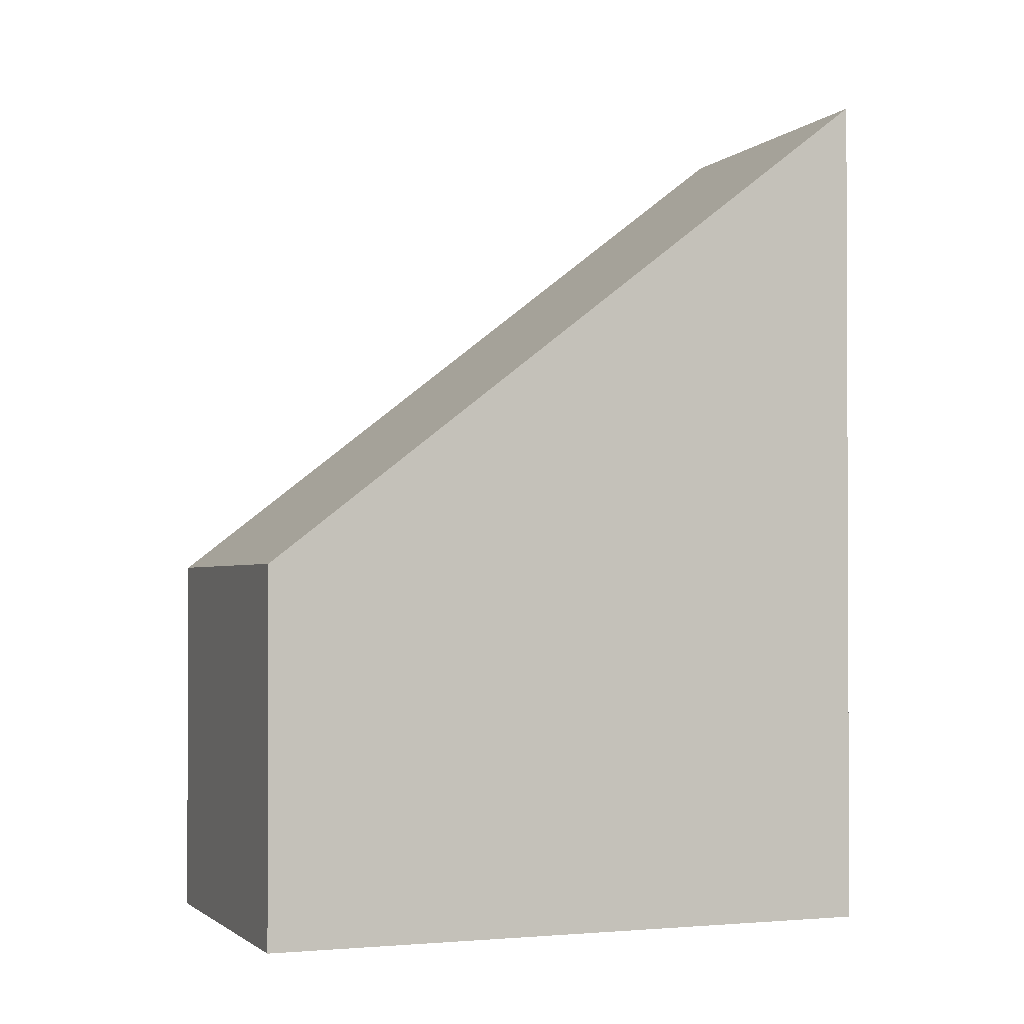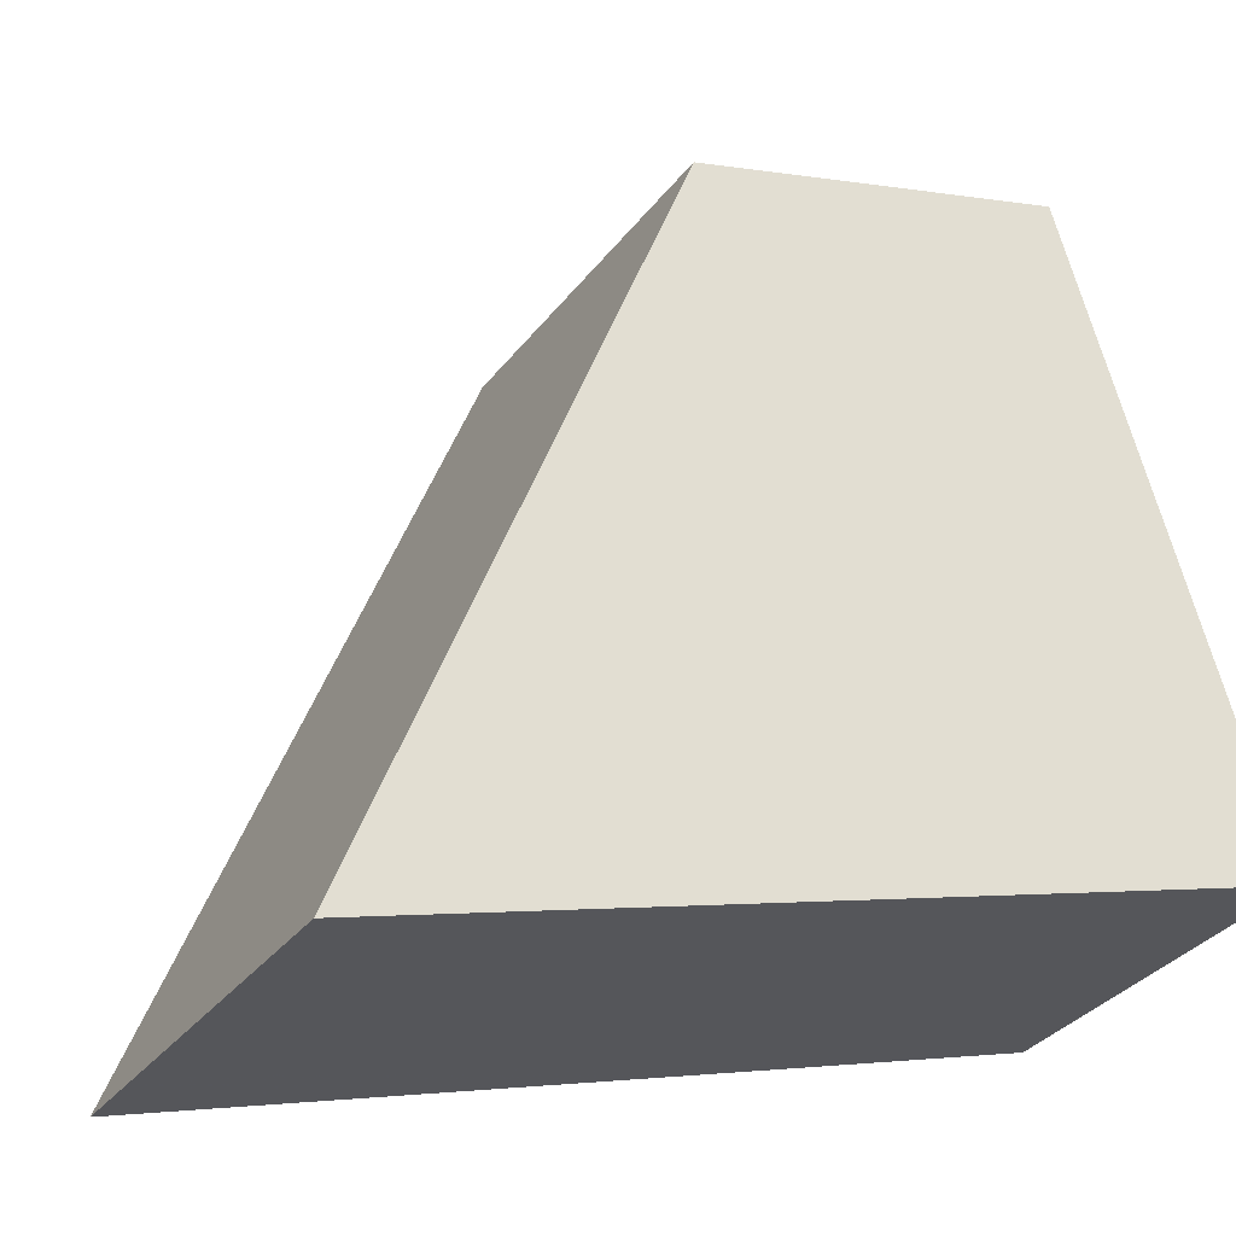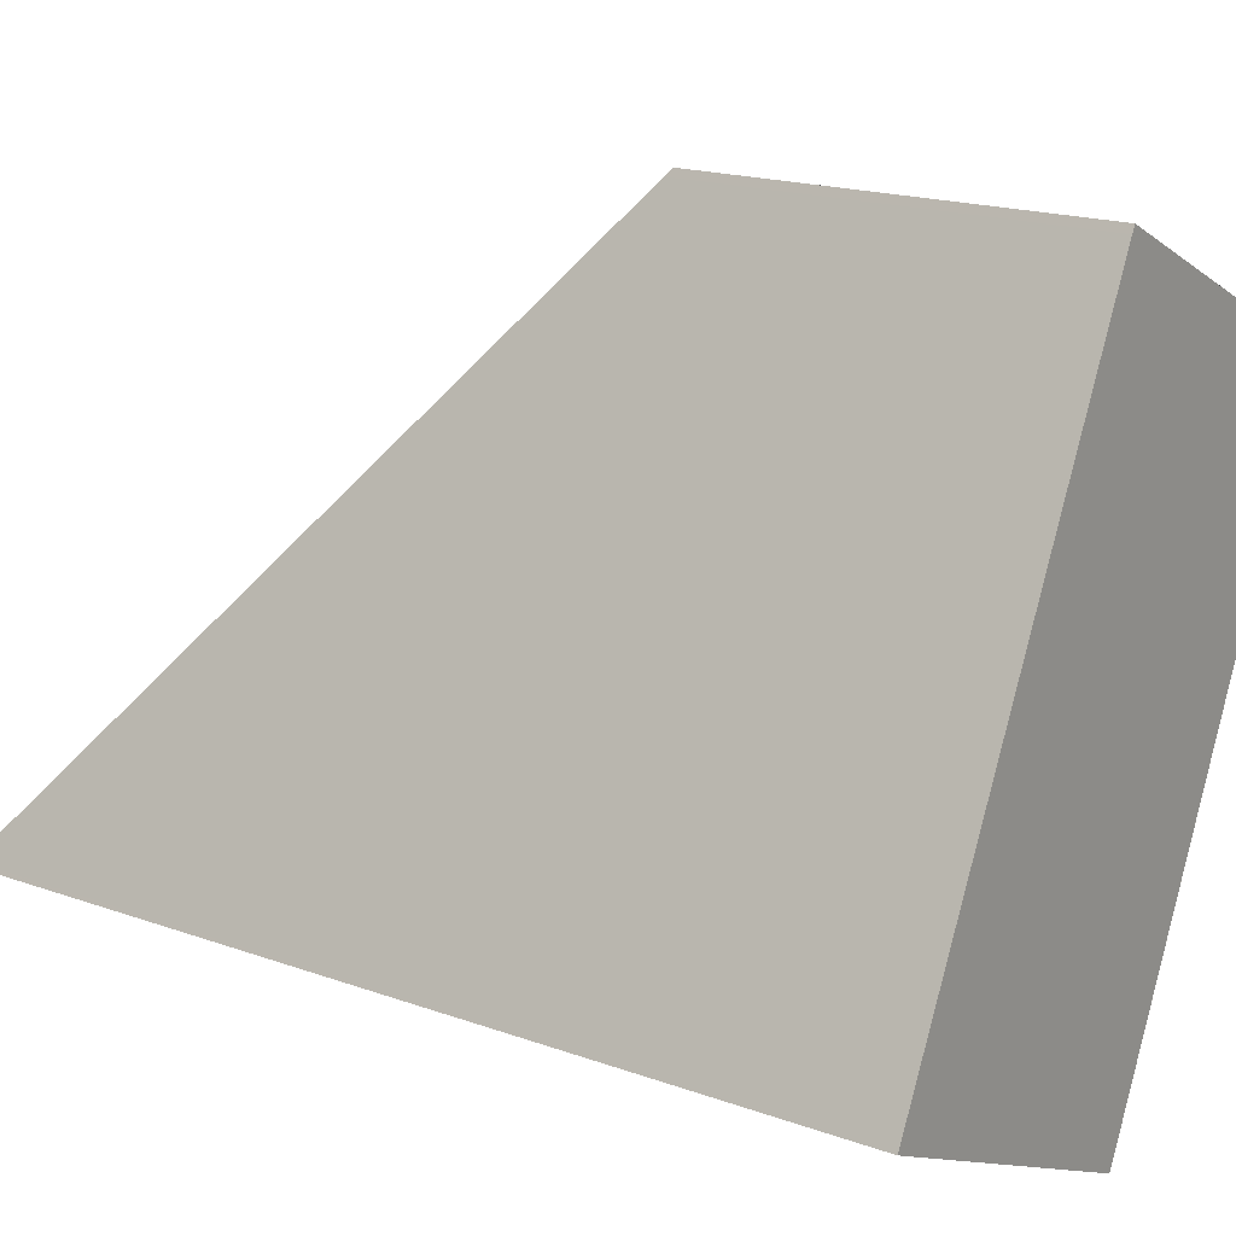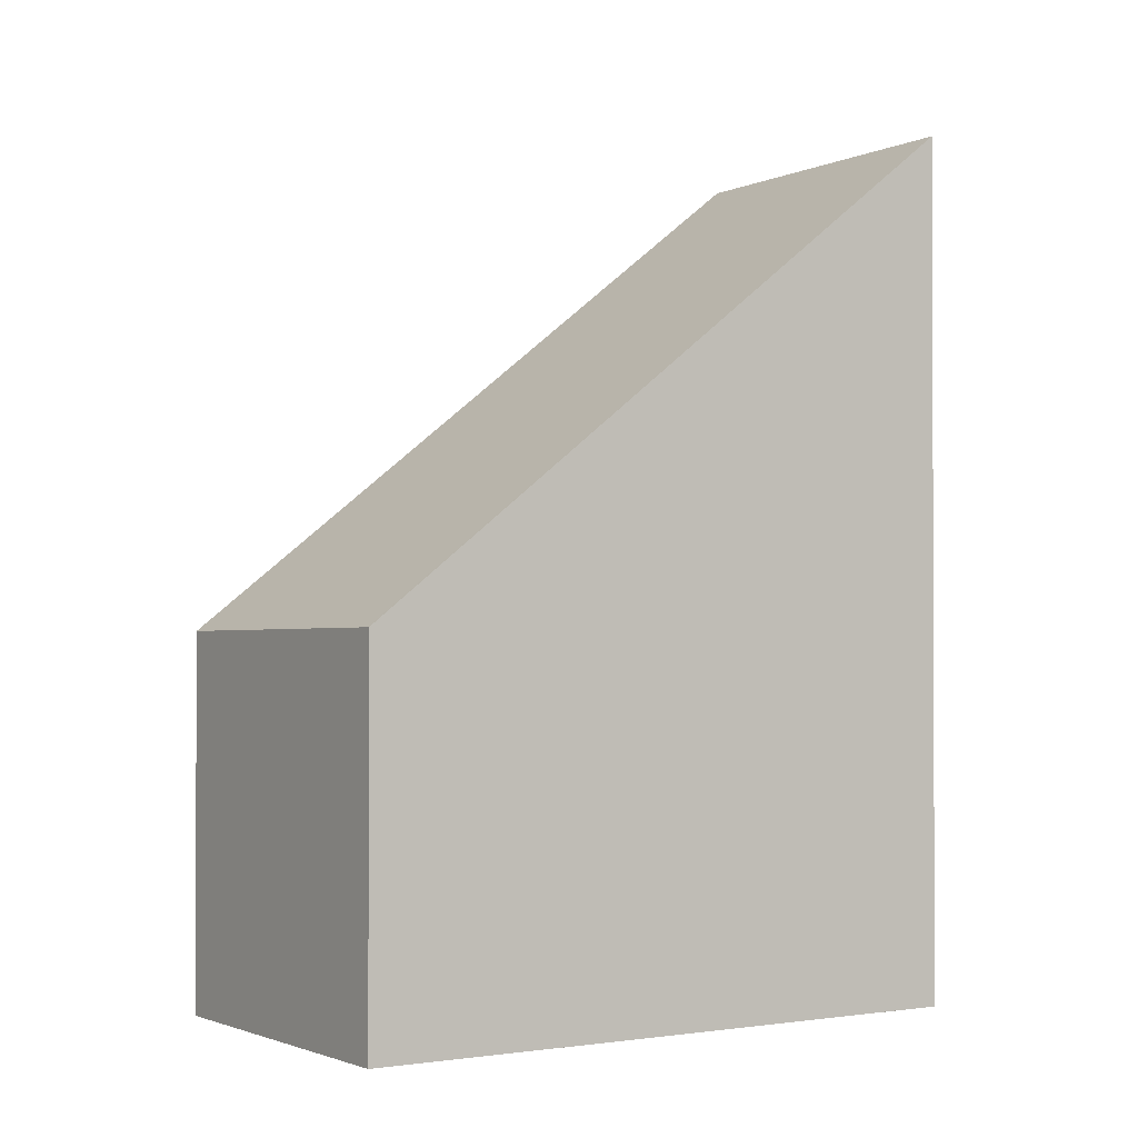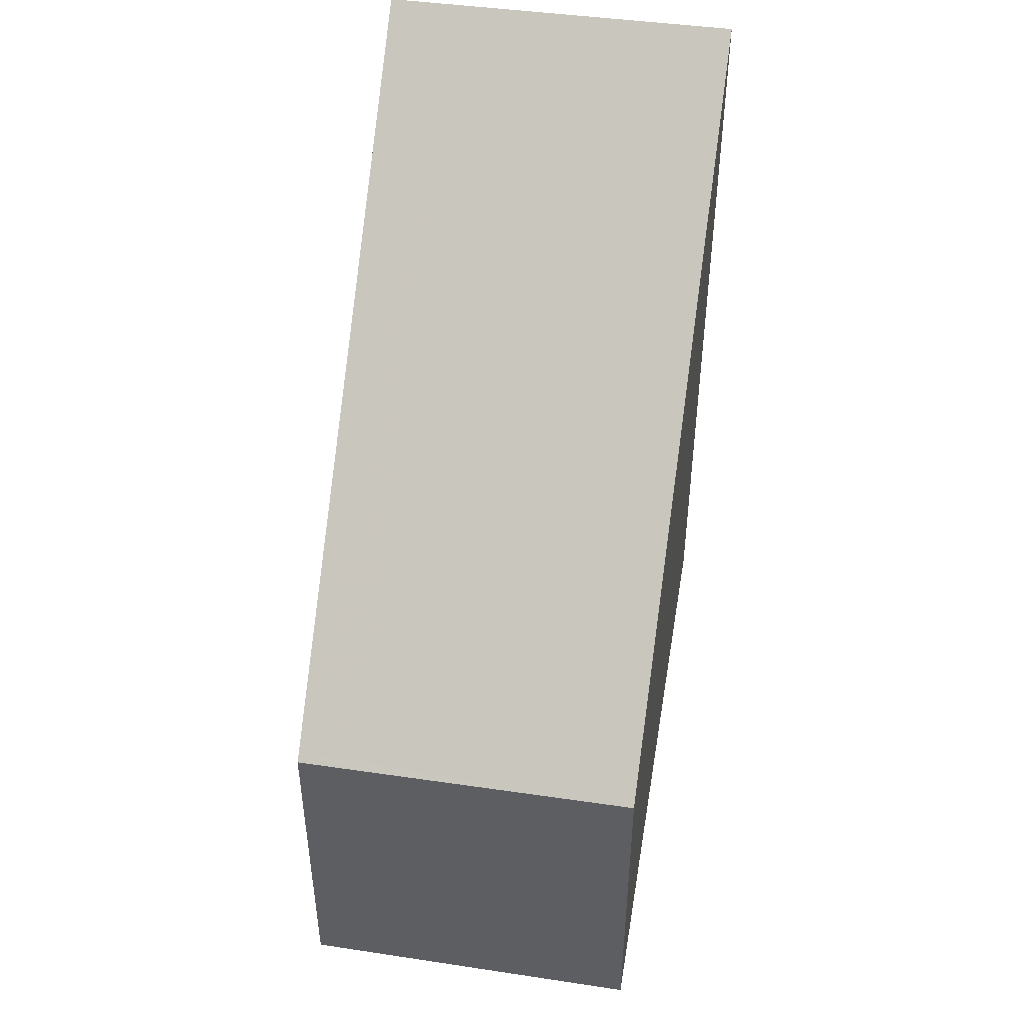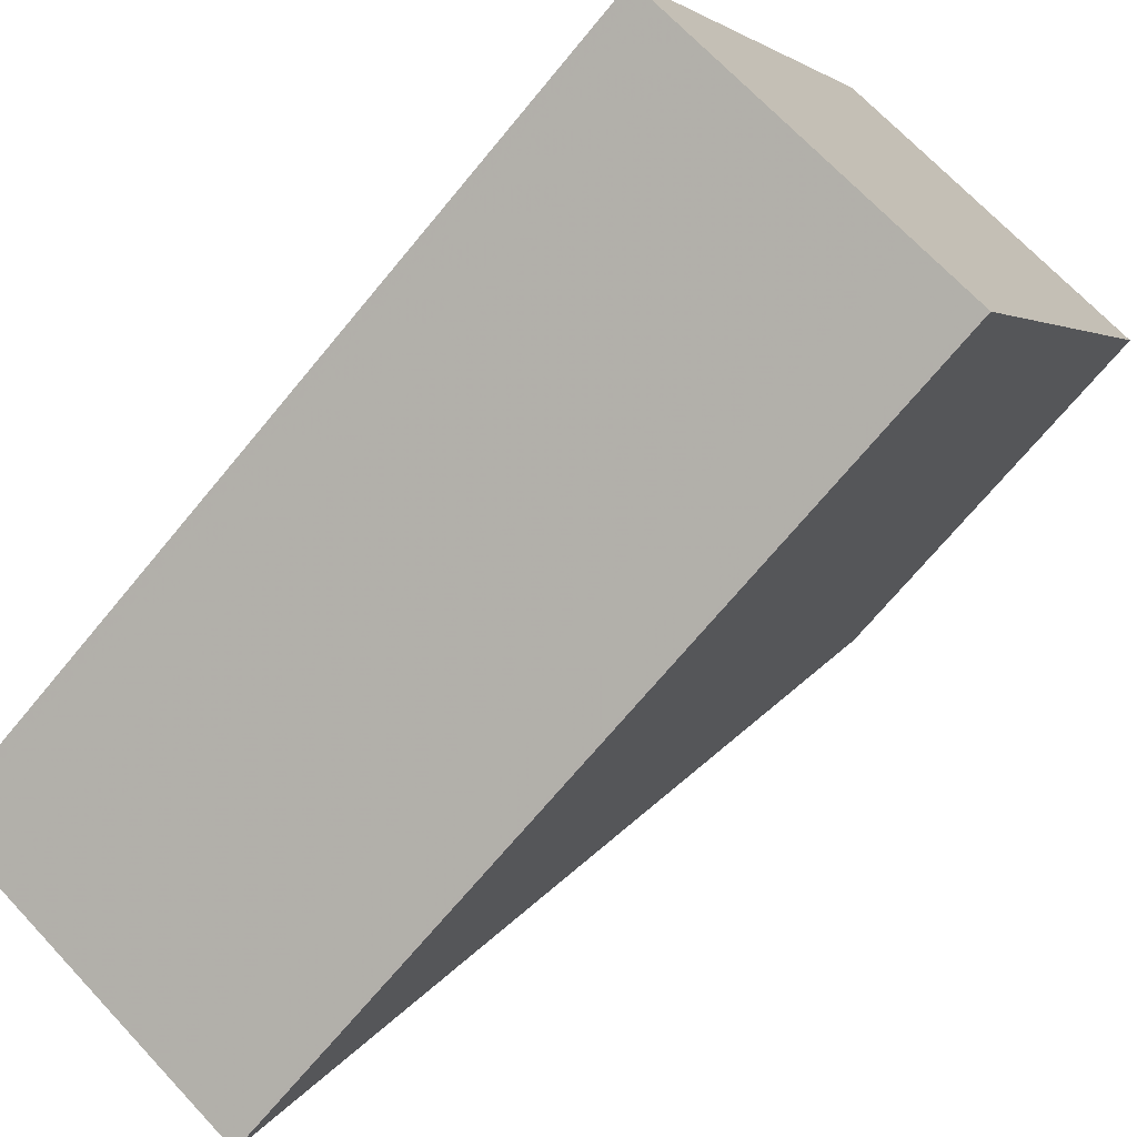
<metadata>
{"format":"obj","ext":"obj","renderer":"f3d","projection":"perspective","resolution":1024,"background":"white","views":[{"elev":-1.4,"azim":-85.6,"up":"+Z"},{"elev":-2.4,"azim":56.4,"up":"+Y"},{"elev":18.1,"azim":125.0,"up":"+Y"},{"elev":-1.3,"azim":-97.8,"up":"+Z"},{"elev":49.4,"azim":-145.1,"up":"+Z"},{"elev":-70.4,"azim":140.4,"up":"+Y"}]}
</metadata>
<code>
v -1810 -2243 5.227
v -1812 -2244 5.261
v -1813 -2241 2.284
v -1811 -2240 2.259
v -1810 -2243 5.234
v -1812 -2240 2.264
v -1813 -2241 2.319
v -1812 -2240 2.299
v -1811 -2240 2.295
v -1811 -2240 2.295
v -1811 -2240 2.26
v -1810 -2243 5.228
v -1811 -2244 5.253
v -1813 -2241 2.314
v -1813 -2240 2.278
v -1811 -2244 5.26
v -1813 -2241 2.319
v -1813 -2241 2.284
v -1810 -2243 5.208
v -1810 -2243 5.208
v -1811 -2244 5.227
v -1810 -2243 5.213
v -1812 -2244 5.232
v -1812 -2244 5.232
v -1810 -2243 5.228
v -1810 -2243 5.227
v -1810 -2243 0
v -1810 -2243 0
v -1812 -2244 5.232
v -1812 -2244 5.261
v -1812 -2244 0
v -1812 -2244 0
v -1813 -2241 2.284
v -1813 -2241 2.284
v -1813 -2241 0
v -1813 -2241 0
v -1811 -2240 2.295
v -1811 -2240 2.259
v -1811 -2240 4.441e-16
v -1811 -2240 0
v -1811 -2244 5.253
v -1810 -2243 5.234
v -1810 -2243 0
v -1811 -2244 0
v -1811 -2240 2.26
v -1812 -2240 2.264
v -1812 -2240 0
v -1811 -2240 0
v -1813 -2241 2.284
v -1813 -2241 2.319
v -1813 -2241 0
v -1813 -2241 0
v -1810 -2243 5.208
v -1811 -2240 2.295
v -1811 -2240 0
v -1810 -2243 0
v -1811 -2240 2.259
v -1811 -2240 2.26
v -1811 -2240 0
v -1811 -2240 4.441e-16
v -1810 -2243 5.234
v -1810 -2243 5.228
v -1810 -2243 0
v -1810 -2243 0
v -1811 -2244 5.26
v -1811 -2244 5.253
v -1811 -2244 0
v -1811 -2244 0
v -1812 -2240 2.264
v -1813 -2240 2.278
v -1813 -2240 0
v -1812 -2240 0
v -1812 -2244 5.261
v -1811 -2244 5.26
v -1811 -2244 0
v -1812 -2244 0
v -1813 -2240 2.278
v -1813 -2241 2.284
v -1813 -2241 0
v -1813 -2240 0
v -1810 -2243 5.227
v -1810 -2243 5.208
v -1810 -2243 0
v -1810 -2243 0
v -1813 -2241 2.319
v -1812 -2244 5.232
v -1812 -2244 0
v -1813 -2241 0
v -1810 -2243 0
v -1812 -2244 0
v -1813 -2241 0
v -1811 -2240 0
f 20 1 12 19
f 22 5 13 21
f 15 6 8 14
f 11 4 9 10
f 10 8 6 11
f 19 12 5 22
f 21 13 16 23
f 18 15 14 17
f 23 16 2 24
f 17 7 3 18
f 19 10 9 20
f 21 14 8 22
f 22 8 10 19
f 23 17 14 21
f 24 7 17 23
f 26 27 28 25
f 30 31 32 29
f 34 35 36 33
f 38 39 40 37
f 42 43 44 41
f 46 47 48 45
f 50 51 52 49
f 54 55 56 53
f 58 59 60 57
f 62 63 64 61
f 66 67 68 65
f 70 71 72 69
f 74 75 76 73
f 78 79 80 77
f 82 83 84 81
f 86 87 88 85
f 90 91 92 89

</code>
